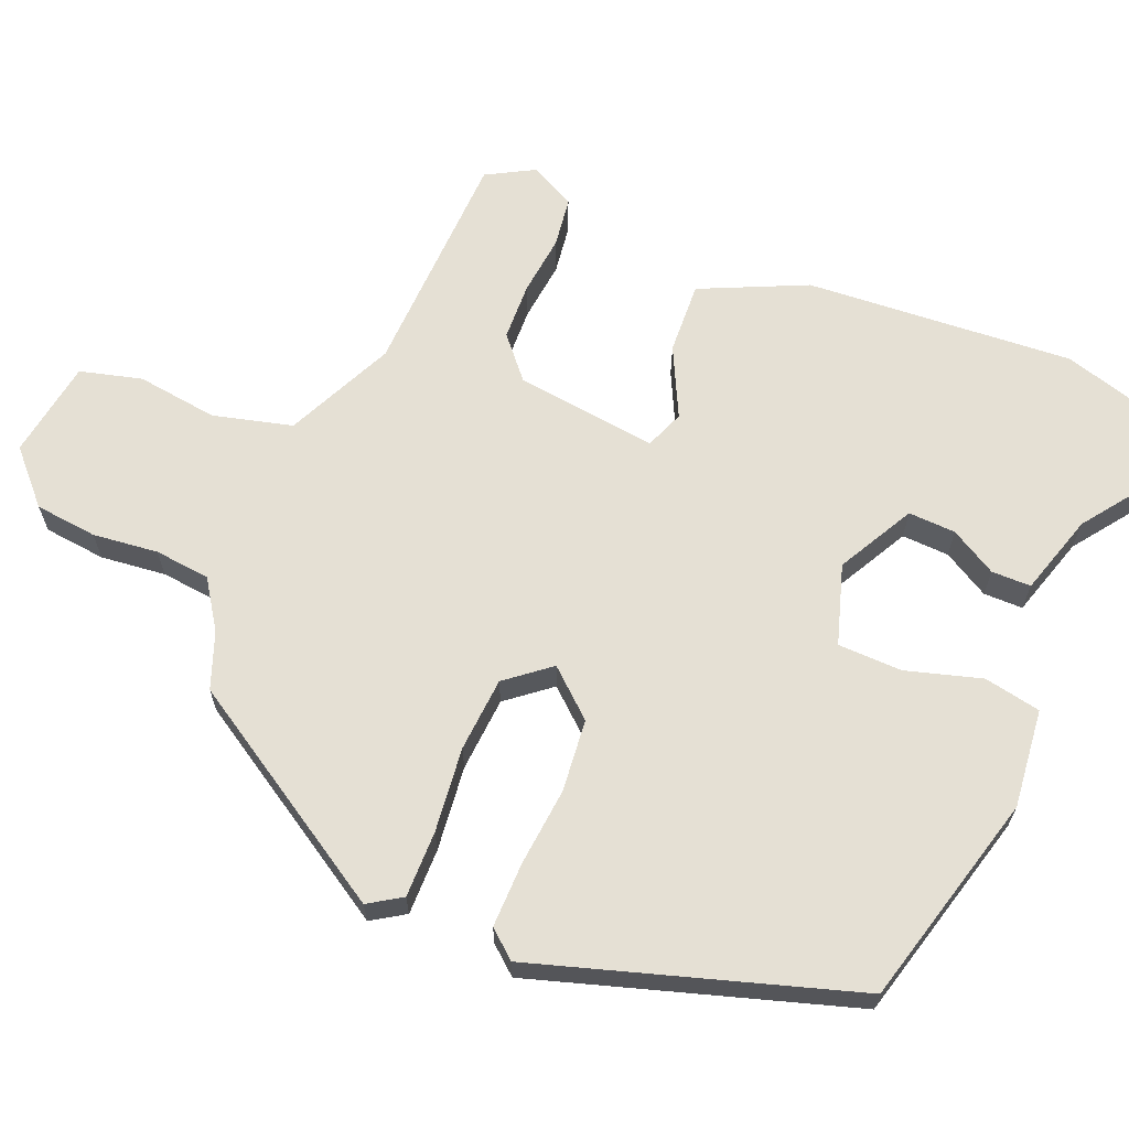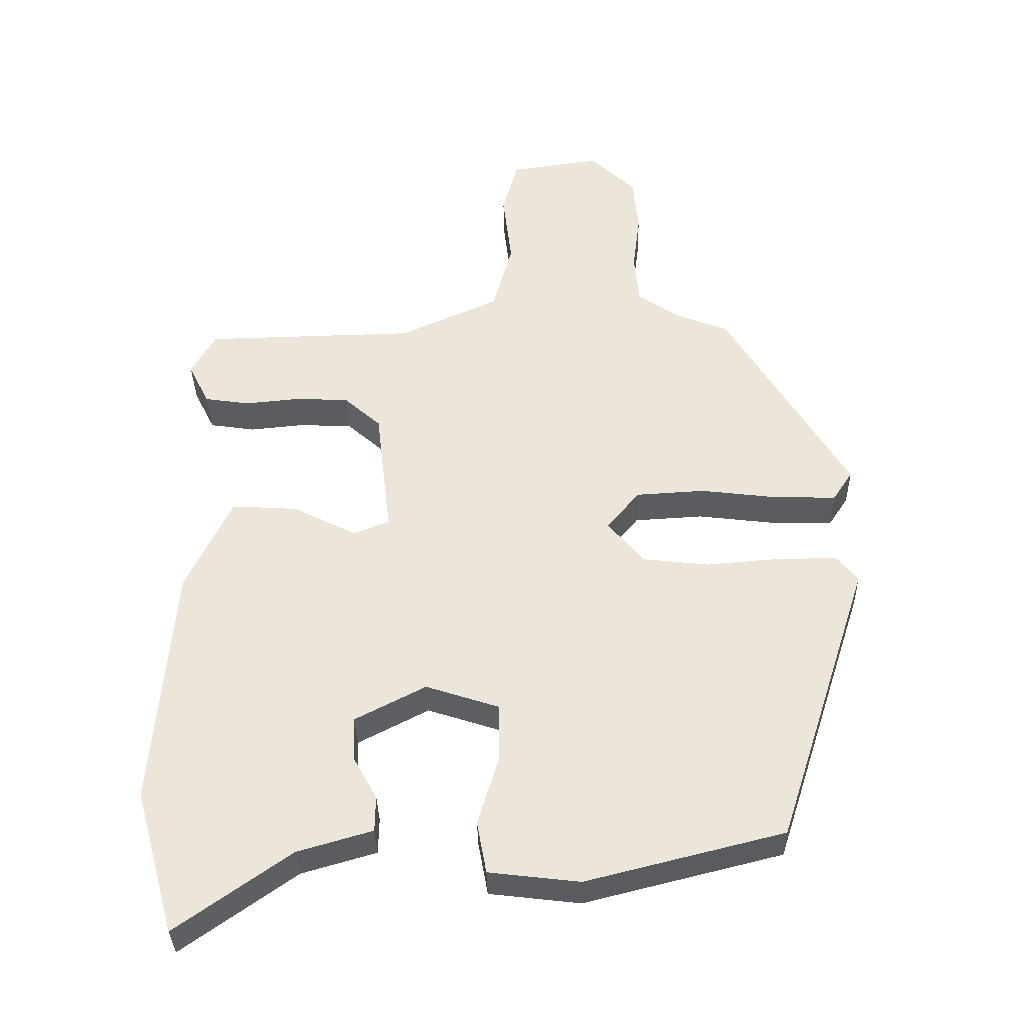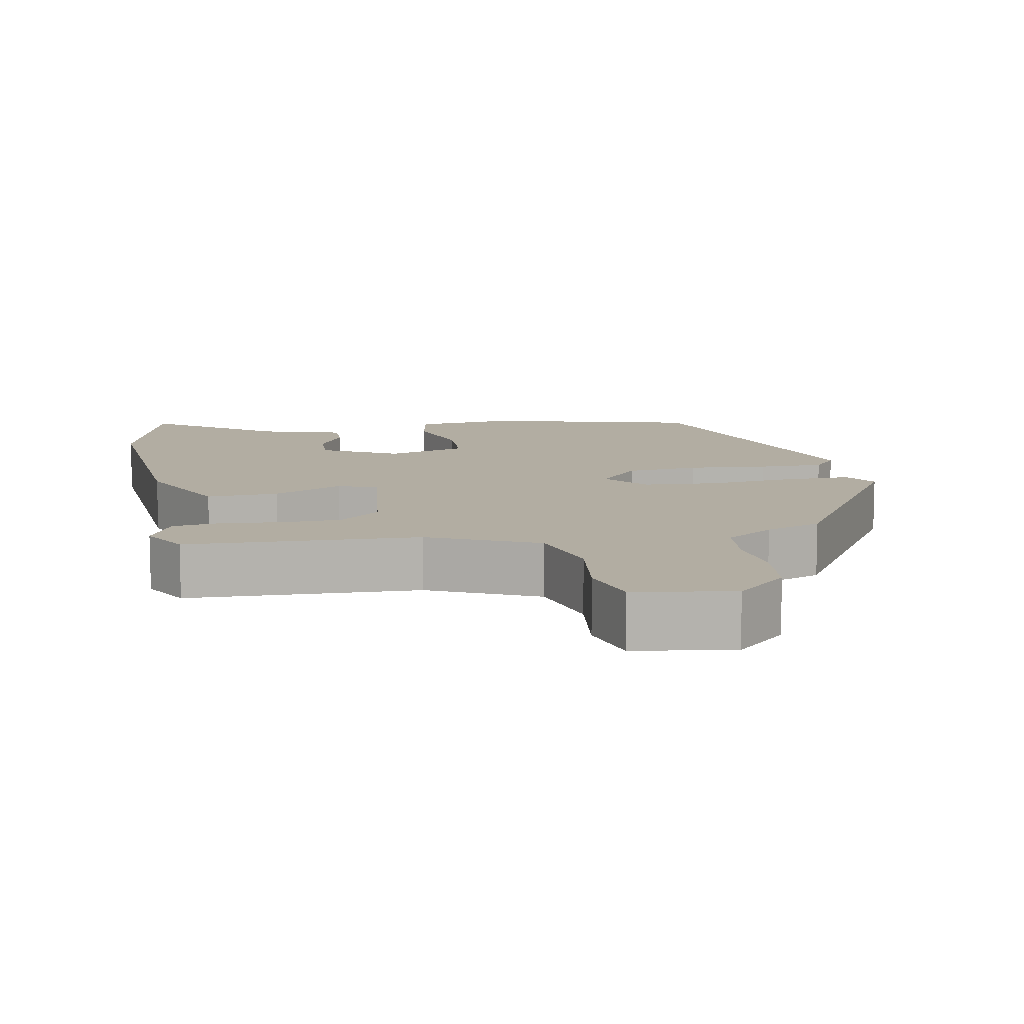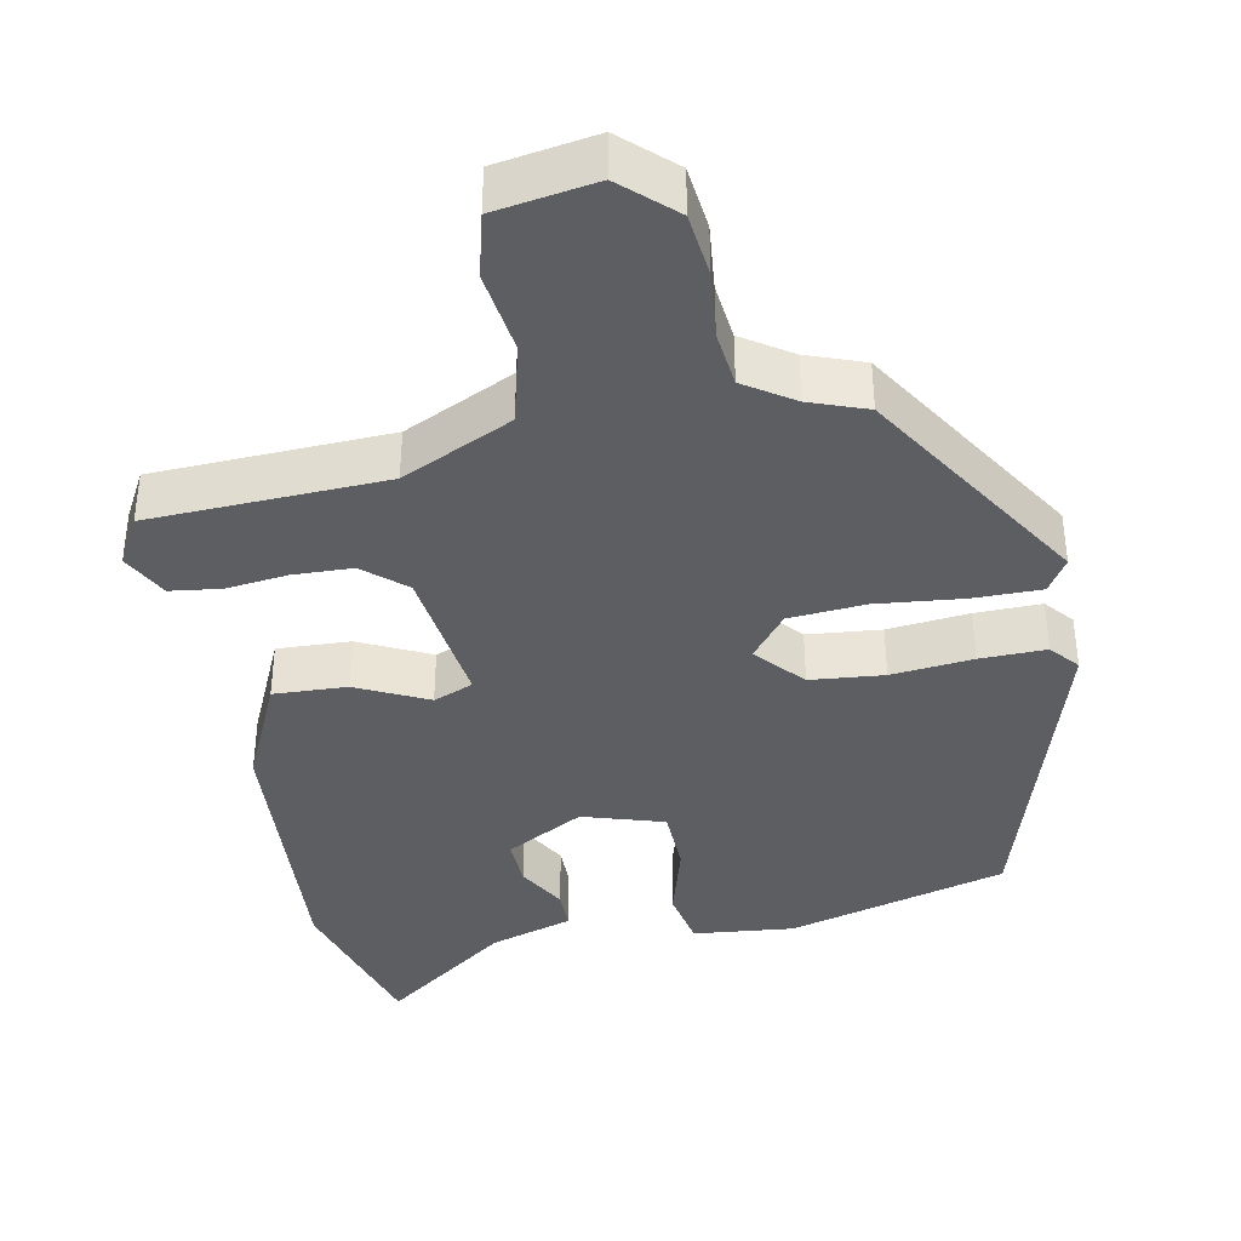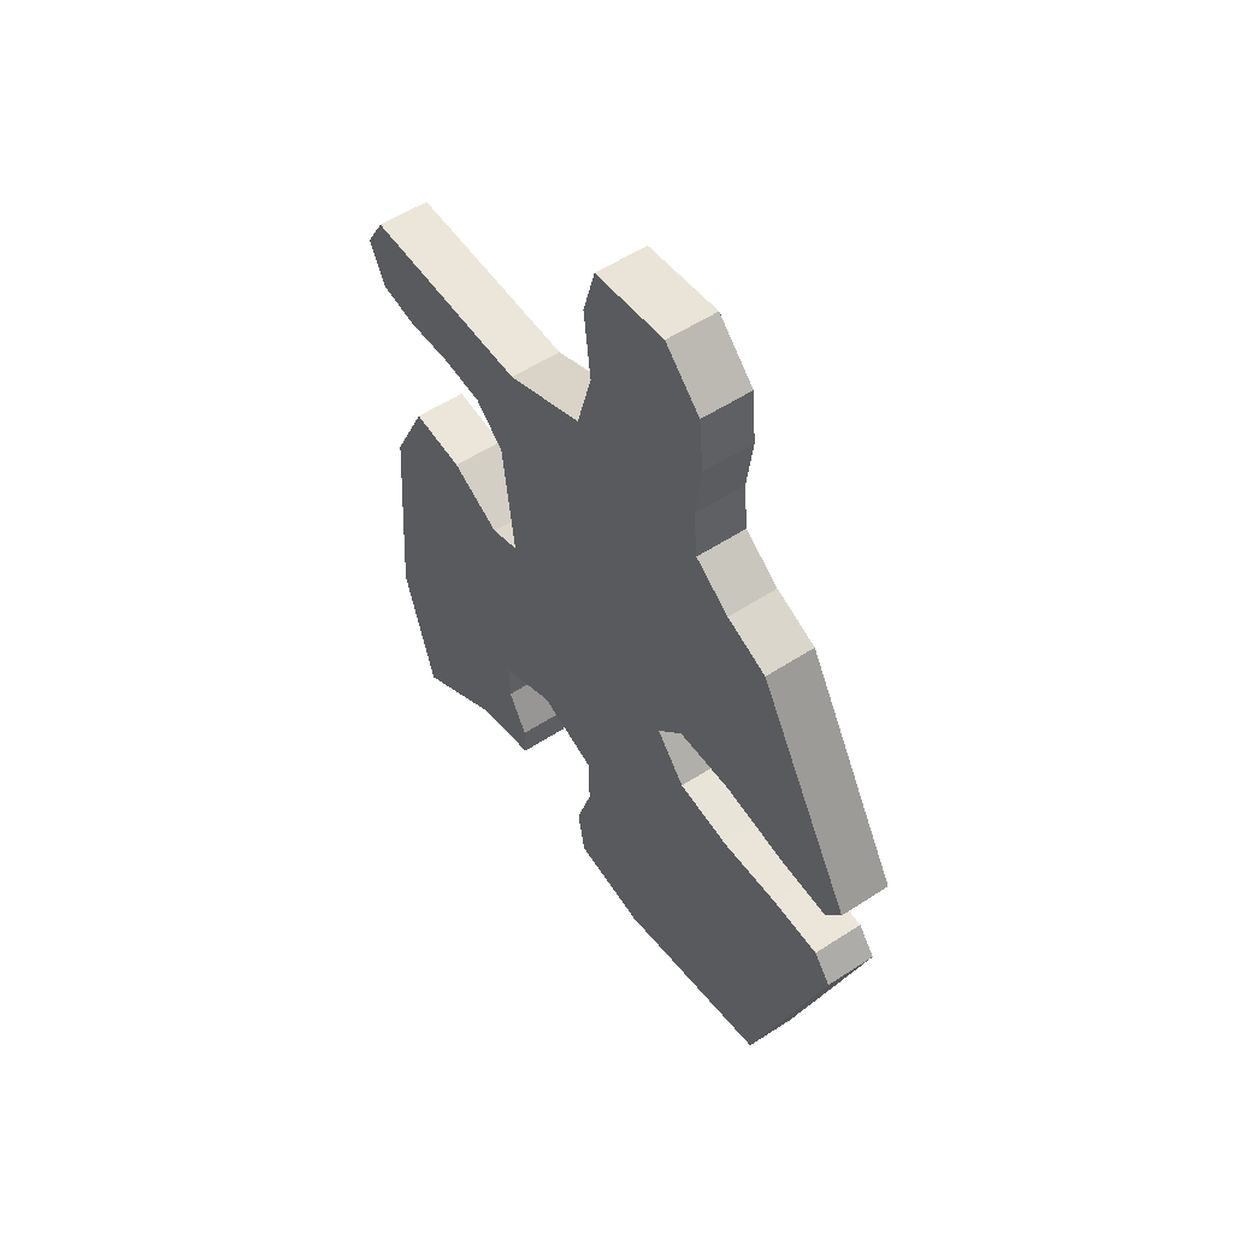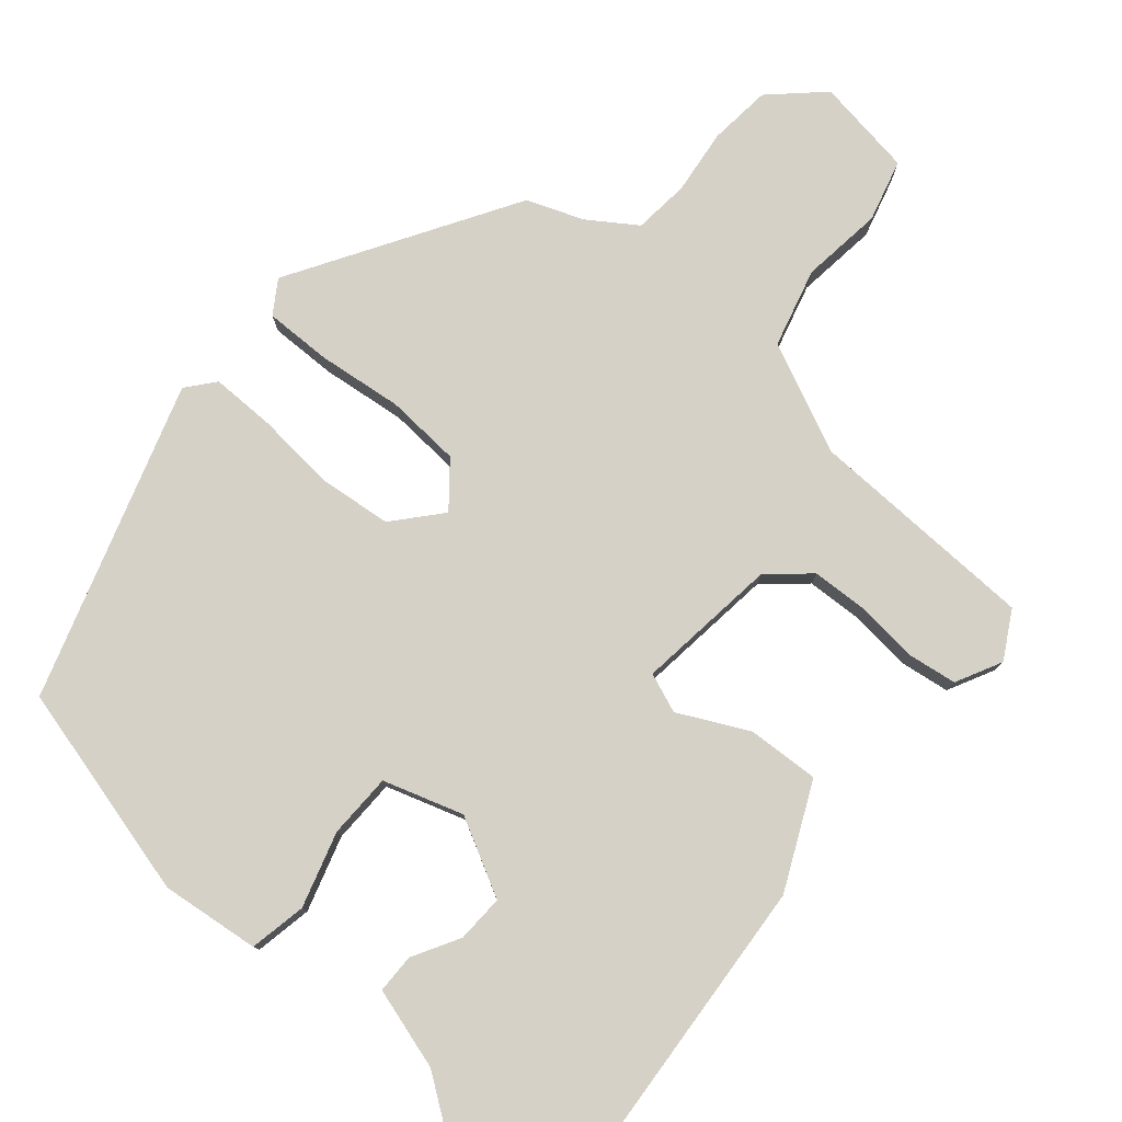
<metadata>
{"format":"obj","ext":"obj","renderer":"f3d","projection":"perspective","resolution":1024,"background":"white","views":[{"elev":65.3,"azim":113.2,"up":"+Y"},{"elev":-34.9,"azim":1.2,"up":"+Z"},{"elev":10.6,"azim":-10.1,"up":"+Y"},{"elev":-38.9,"azim":12.1,"up":"+Y"},{"elev":55.9,"azim":55.8,"up":"+Z"},{"elev":78.8,"azim":-139.2,"up":"+Y"}]}
</metadata>
<code>
v -0.486 0.07 0.445
v -0.175 0.07 0.452
v -0.028 0.07 0.518
v 0.001 0.07 0.624
v -0.012 0.07 0.734
v 0.011 0.07 0.817
v 0.144 0.07 0.836
v 0.211 0.07 0.772
v 0.219 0.07 0.688
v 0.208 0.07 0.6
v 0.215 0.07 0.525
v 0.279 0.07 0.481
v 0.354 0.07 0.452
v 0.533 0.07 0.154
v 0.504 0.07 0.11
v 0.414 0.07 0.112
v 0.3 0.07 0.126
v 0.199 0.07 0.12
v 0.151 0.07 0.062
v 0.205 0.07 -0.001
v 0.302 0.07 -0.012
v 0.41 0.07 -0.003
v 0.497 0.07 -0.003
v 0.528 0.07 -0.041
v 0.39 0.07 -0.465
v 0.1 0.07 -0.538
v -0.033 0.07 -0.522
v -0.047 0.07 -0.445
v -0.016 0.07 -0.344
v -0.017 0.07 -0.257
v -0.124 0.07 -0.222
v -0.228 0.07 -0.276
v -0.226 0.07 -0.34
v -0.191 0.07 -0.403
v -0.192 0.07 -0.456
v -0.302 0.07 -0.488
v -0.47 0.07 -0.607
v -0.529 0.07 -0.395
v -0.499 0.07 -0.034
v -0.432 0.07 0.107
v -0.335 0.07 0.101
v -0.242 0.07 0.054
v -0.189 0.07 0.074
v -0.211 0.07 0.266
v -0.265 0.07 0.314
v -0.343 0.07 0.318
v -0.424 0.07 0.31
v -0.491 0.07 0.32
v -0.522 0.07 0.382
v -0.486 0 0.445
v -0.175 0 0.452
v -0.028 0 0.518
v 0.001 0 0.624
v -0.012 0 0.734
v 0.011 0 0.817
v 0.144 0 0.836
v 0.211 0 0.772
v 0.219 0 0.688
v 0.208 0 0.6
v 0.215 0 0.525
v 0.279 0 0.481
v 0.354 0 0.452
v 0.533 0 0.154
v 0.504 0 0.11
v 0.414 0 0.112
v 0.3 0 0.126
v 0.199 0 0.12
v 0.151 0 0.062
v 0.205 0 -0.001
v 0.302 0 -0.012
v 0.41 0 -0.003
v 0.497 0 -0.003
v 0.528 0 -0.041
v 0.39 0 -0.465
v 0.1 0 -0.538
v -0.033 0 -0.522
v -0.047 0 -0.445
v -0.016 0 -0.344
v -0.017 0 -0.257
v -0.124 0 -0.222
v -0.228 0 -0.276
v -0.226 0 -0.34
v -0.191 0 -0.403
v -0.192 0 -0.456
v -0.302 0 -0.488
v -0.47 0 -0.607
v -0.529 0 -0.395
v -0.499 0 -0.034
v -0.432 0 0.107
v -0.335 0 0.101
v -0.242 0 0.054
v -0.189 0 0.074
v -0.211 0 0.266
v -0.265 0 0.314
v -0.343 0 0.318
v -0.424 0 0.31
v -0.491 0 0.32
v -0.522 0 0.382
f 46 47 48 49
f 45 46 49 1
f 39 40 41 42
f 37 38 39 42
f 36 37 42 43
f 33 34 35 36
f 32 33 36
f 32 36 43
f 31 32 43
f 30 31 43 44
f 26 27 28 29
f 26 29 30
f 25 26 30 44
f 21 22 23 24
f 20 21 24 25
f 19 20 25 44
f 14 15 16 17
f 12 13 14 17
f 11 12 17 18
f 10 11 18 19
f 8 9 10
f 4 5 6 7
f 3 4 7 8
f 45 1 2
f 45 2 3
f 44 45 3
f 10 19 44
f 3 8 10 44
f 98 97 96 95
f 50 98 95 94
f 91 90 89 88
f 91 88 87 86
f 92 91 86 85
f 85 84 83 82
f 85 82 81
f 92 85 81
f 92 81 80
f 93 92 80 79
f 78 77 76 75
f 79 78 75
f 93 79 75 74
f 73 72 71 70
f 74 73 70 69
f 93 74 69 68
f 66 65 64 63
f 66 63 62 61
f 67 66 61 60
f 68 67 60 59
f 59 58 57
f 56 55 54 53
f 57 56 53 52
f 51 50 94
f 52 51 94
f 52 94 93
f 93 68 59
f 93 59 57 52
f 1 50 51 2
f 2 51 52 3
f 3 52 53 4
f 4 53 54 5
f 5 54 55 6
f 6 55 56 7
f 7 56 57 8
f 8 57 58 9
f 9 58 59 10
f 10 59 60 11
f 11 60 61 12
f 12 61 62 13
f 13 62 63 14
f 14 63 64 15
f 15 64 65 16
f 16 65 66 17
f 17 66 67 18
f 18 67 68 19
f 19 68 69 20
f 20 69 70 21
f 21 70 71 22
f 22 71 72 23
f 23 72 73 24
f 24 73 74 25
f 25 74 75 26
f 26 75 76 27
f 27 76 77 28
f 28 77 78 29
f 29 78 79 30
f 30 79 80 31
f 31 80 81 32
f 32 81 82 33
f 33 82 83 34
f 34 83 84 35
f 35 84 85 36
f 36 85 86 37
f 37 86 87 38
f 38 87 88 39
f 39 88 89 40
f 40 89 90 41
f 41 90 91 42
f 42 91 92 43
f 43 92 93 44
f 44 93 94 45
f 45 94 95 46
f 46 95 96 47
f 47 96 97 48
f 48 97 98 49
f 49 98 50 1

</code>
